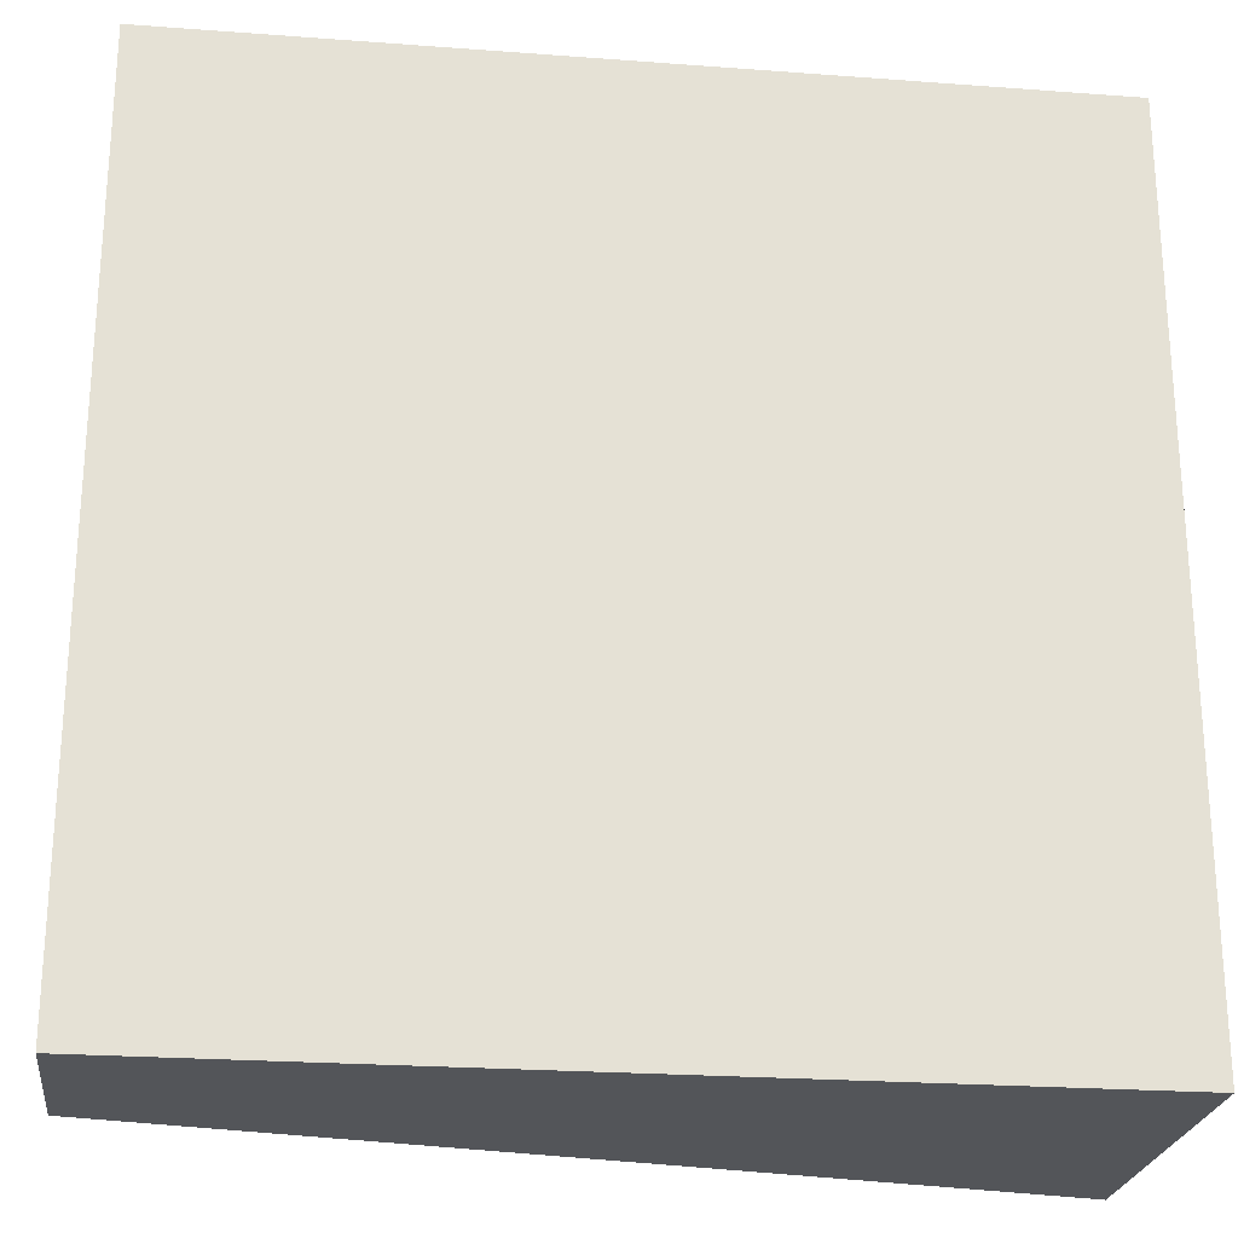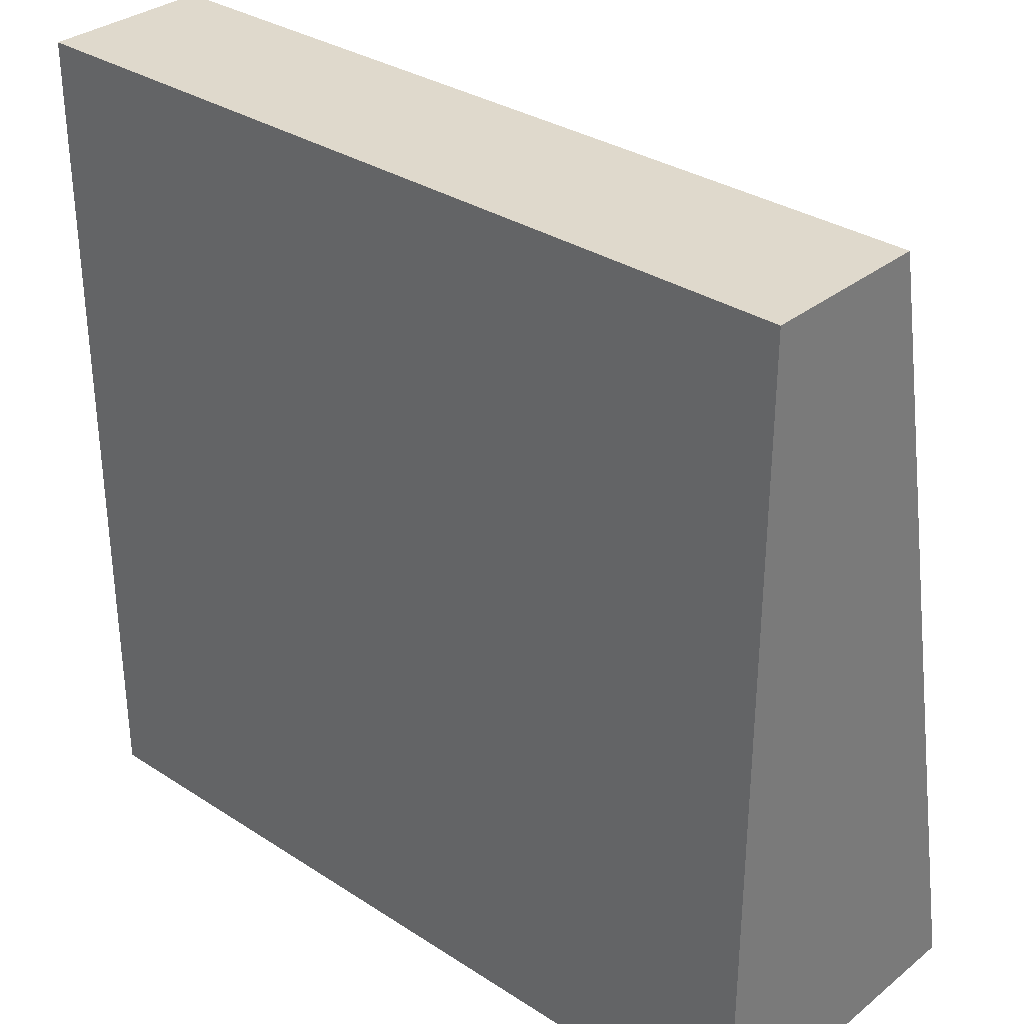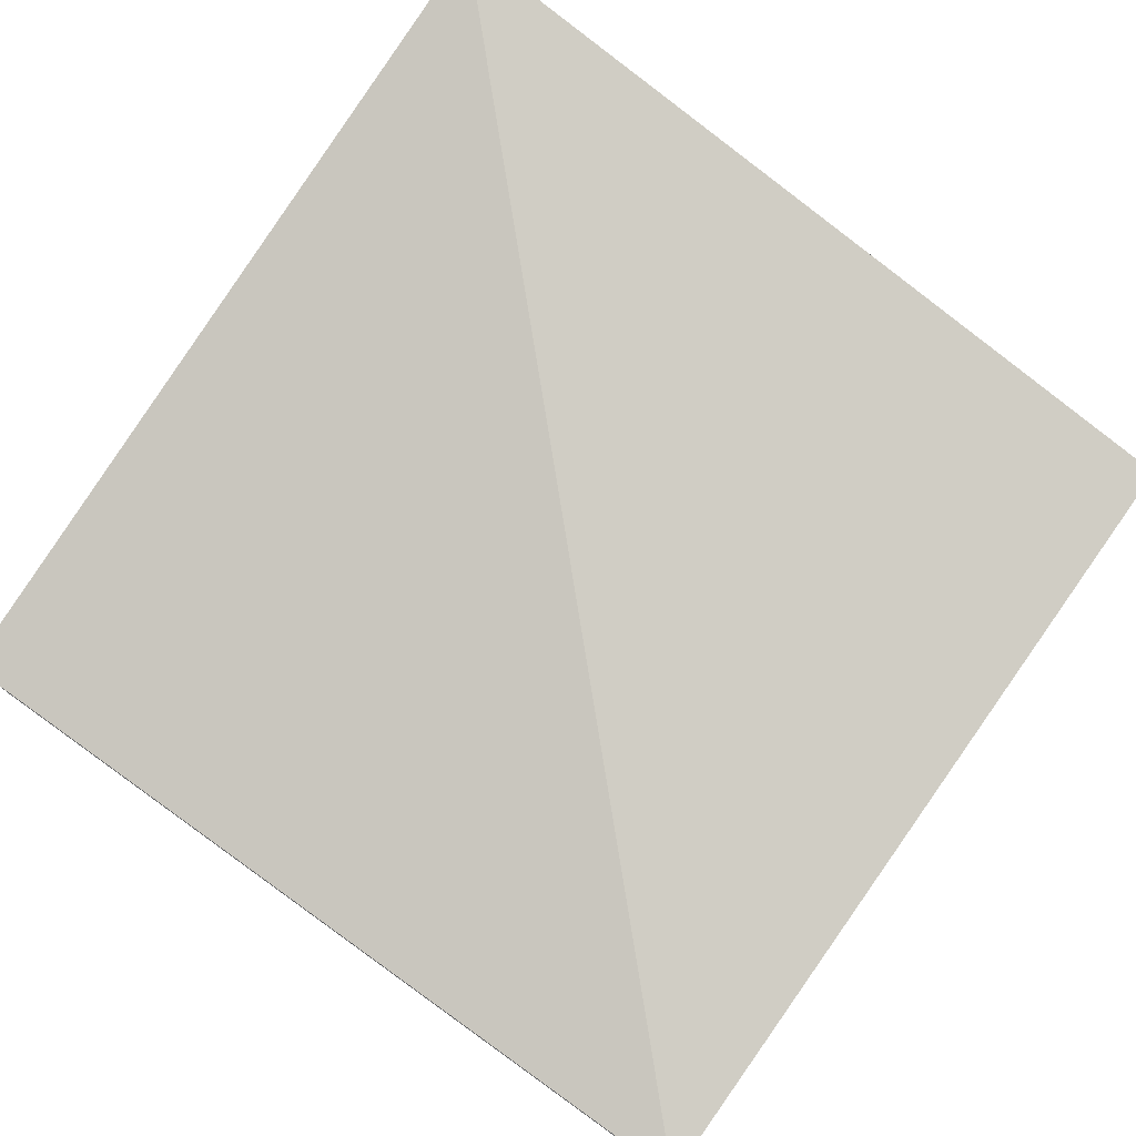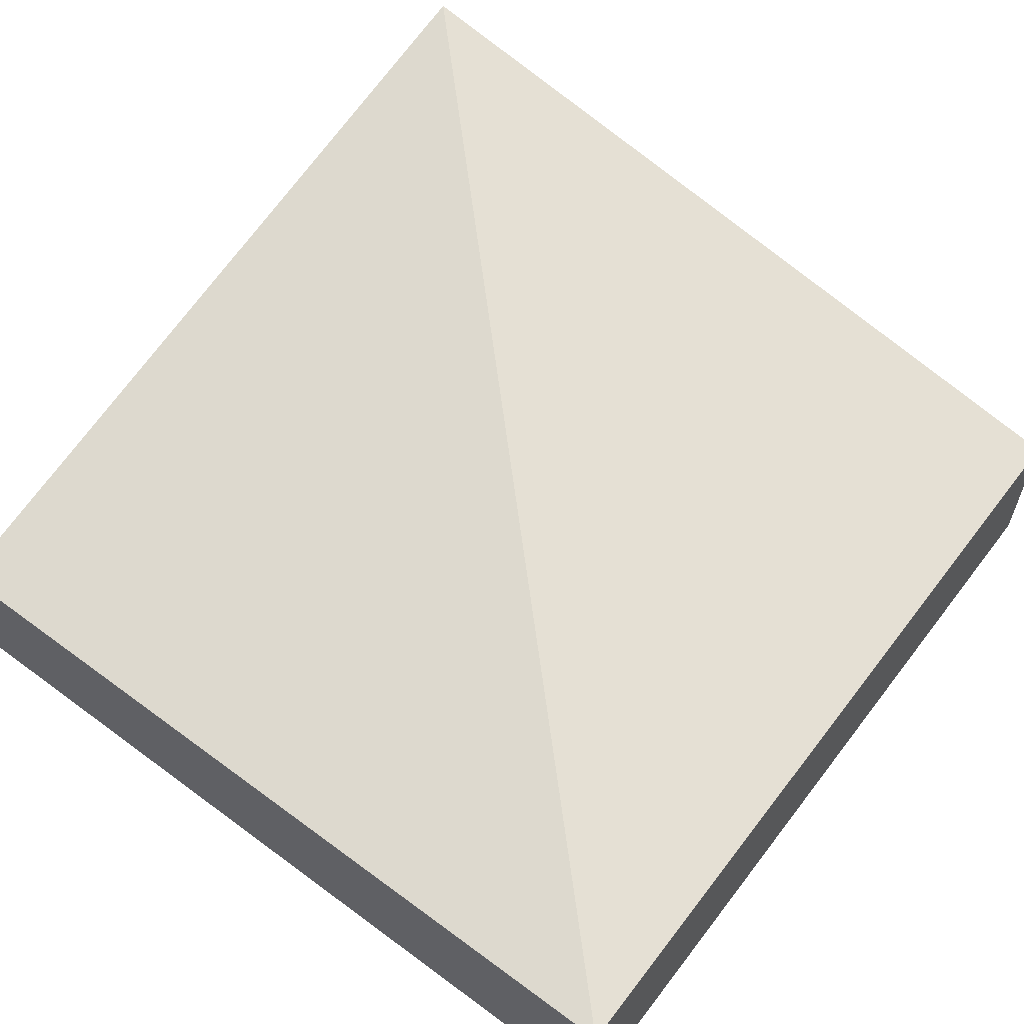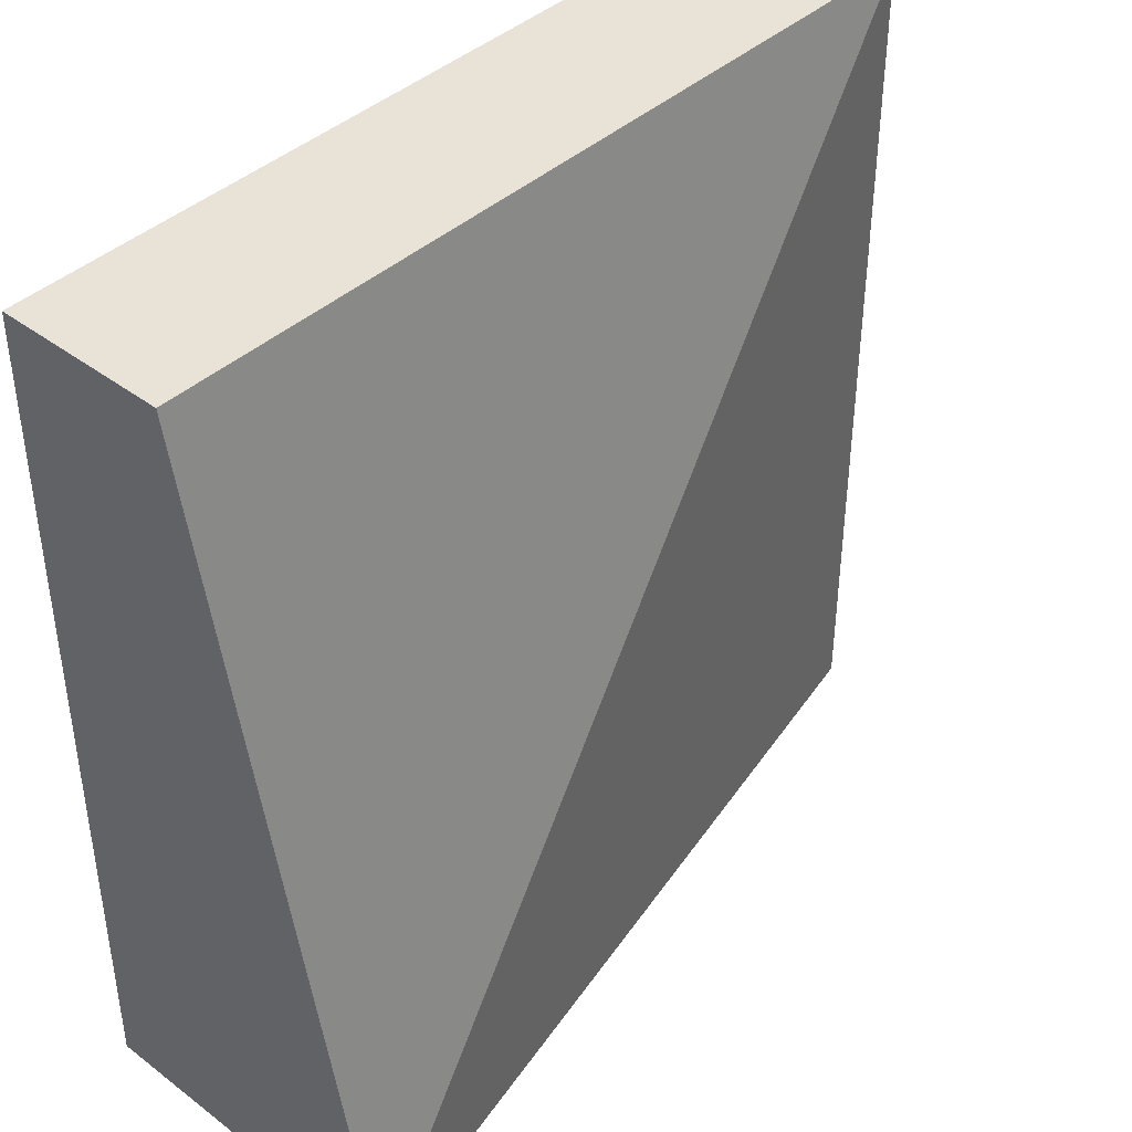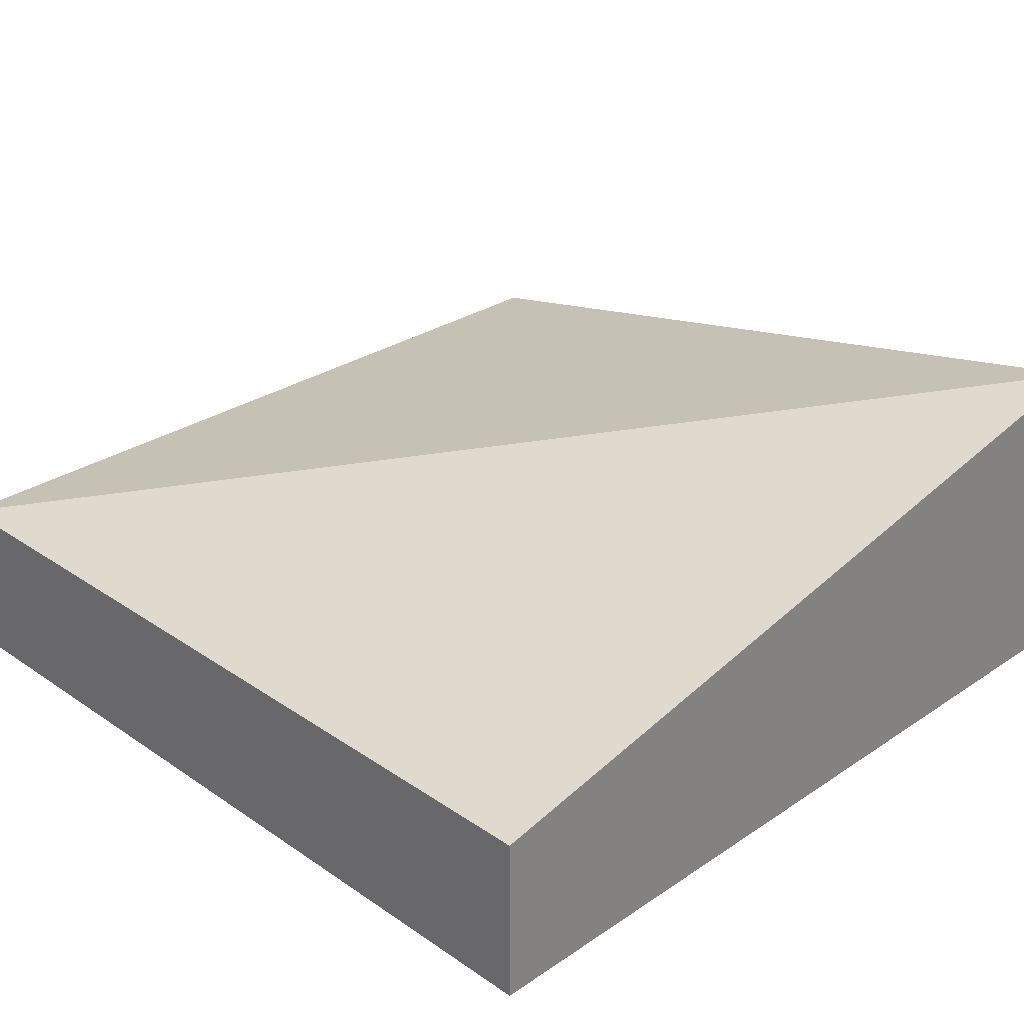
<metadata>
{"format":"obj","ext":"obj","renderer":"f3d","projection":"perspective","resolution":1024,"background":"white","views":[{"elev":-24.0,"azim":-7.1,"up":"+Z"},{"elev":32.3,"azim":42.1,"up":"+Z"},{"elev":77.2,"azim":-54.5,"up":"+Y"},{"elev":59.5,"azim":-52.8,"up":"+Y"},{"elev":41.5,"azim":132.4,"up":"+Z"},{"elev":28.9,"azim":45.2,"up":"+Y"}]}
</metadata>
<code>
o tile_cornerOuter
v -4 0.8 -4
v 4 0 -4
v -4 0 -4
v 4 2.4 -4
v 4 0.8 4
v -4 -0 4
v 4 -0 4
v -4 0.8 4
v 4 1.6 4
v 4 3.2 -4
v -4 1.6 -4
v -4 1.6 4
f 1 2 3
f 2 1 4
f 5 6 7
f 6 5 8
f 6 1 3
f 1 6 8
f 5 2 4
f 2 5 7
f 6 2 7
f 2 6 3
f 9 4 10
f 4 9 5
f 11 12 10
f 8 11 1
f 11 8 12
f 11 4 1
f 4 11 10
f 12 9 10
f 9 8 5
f 8 9 12

</code>
